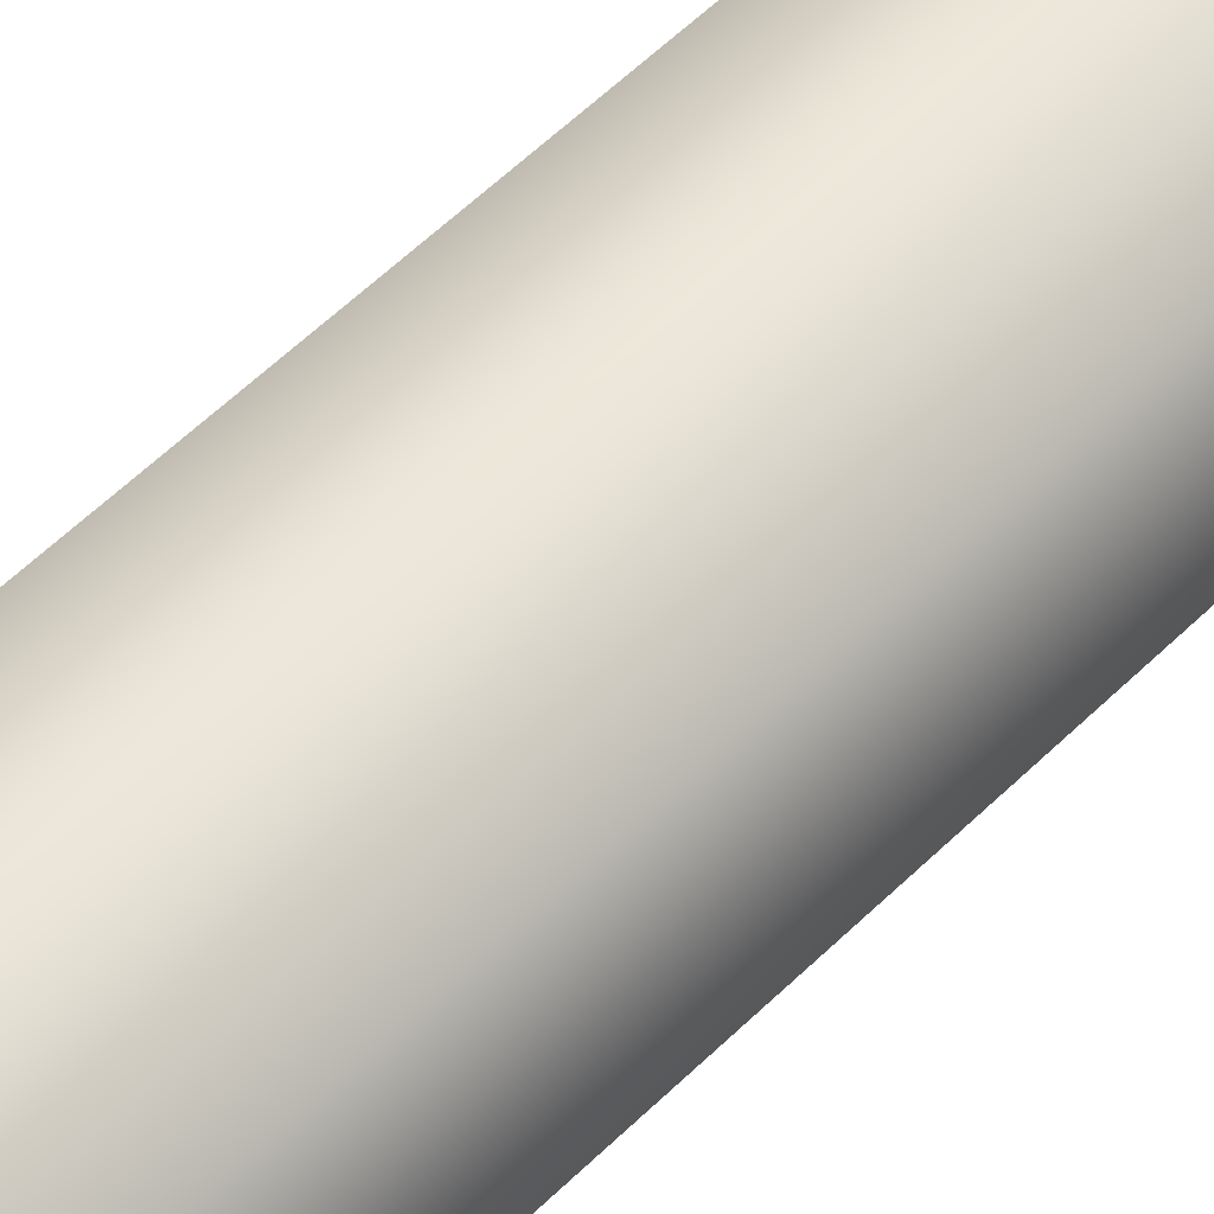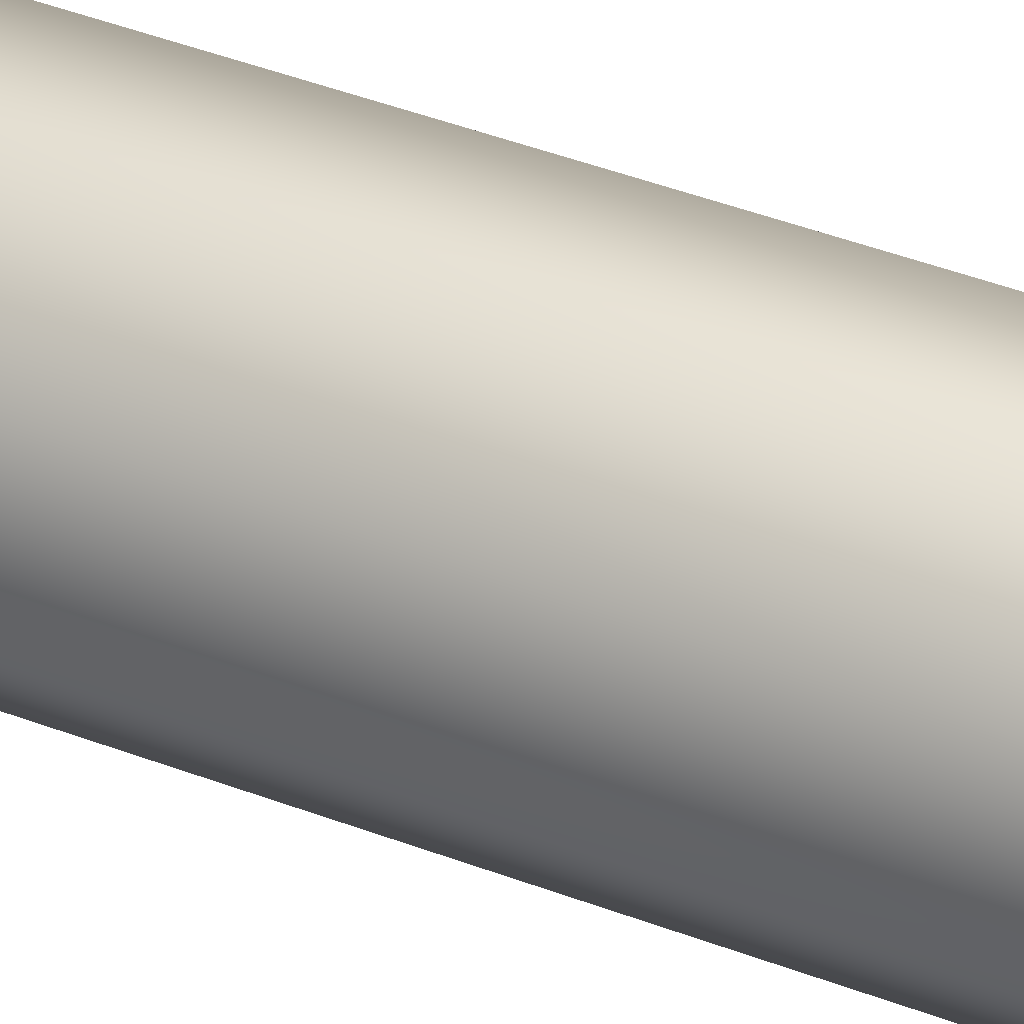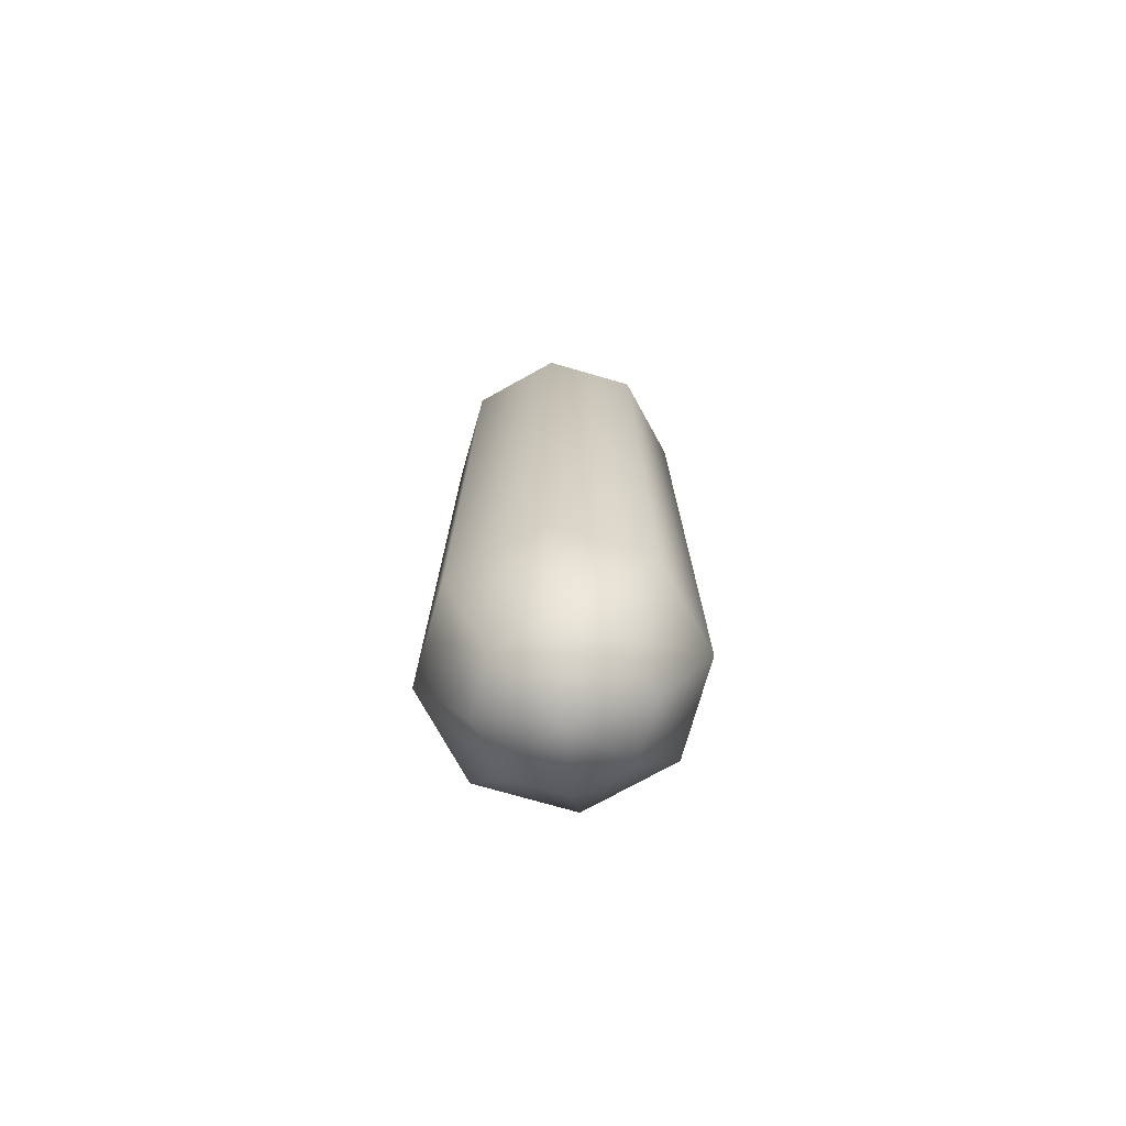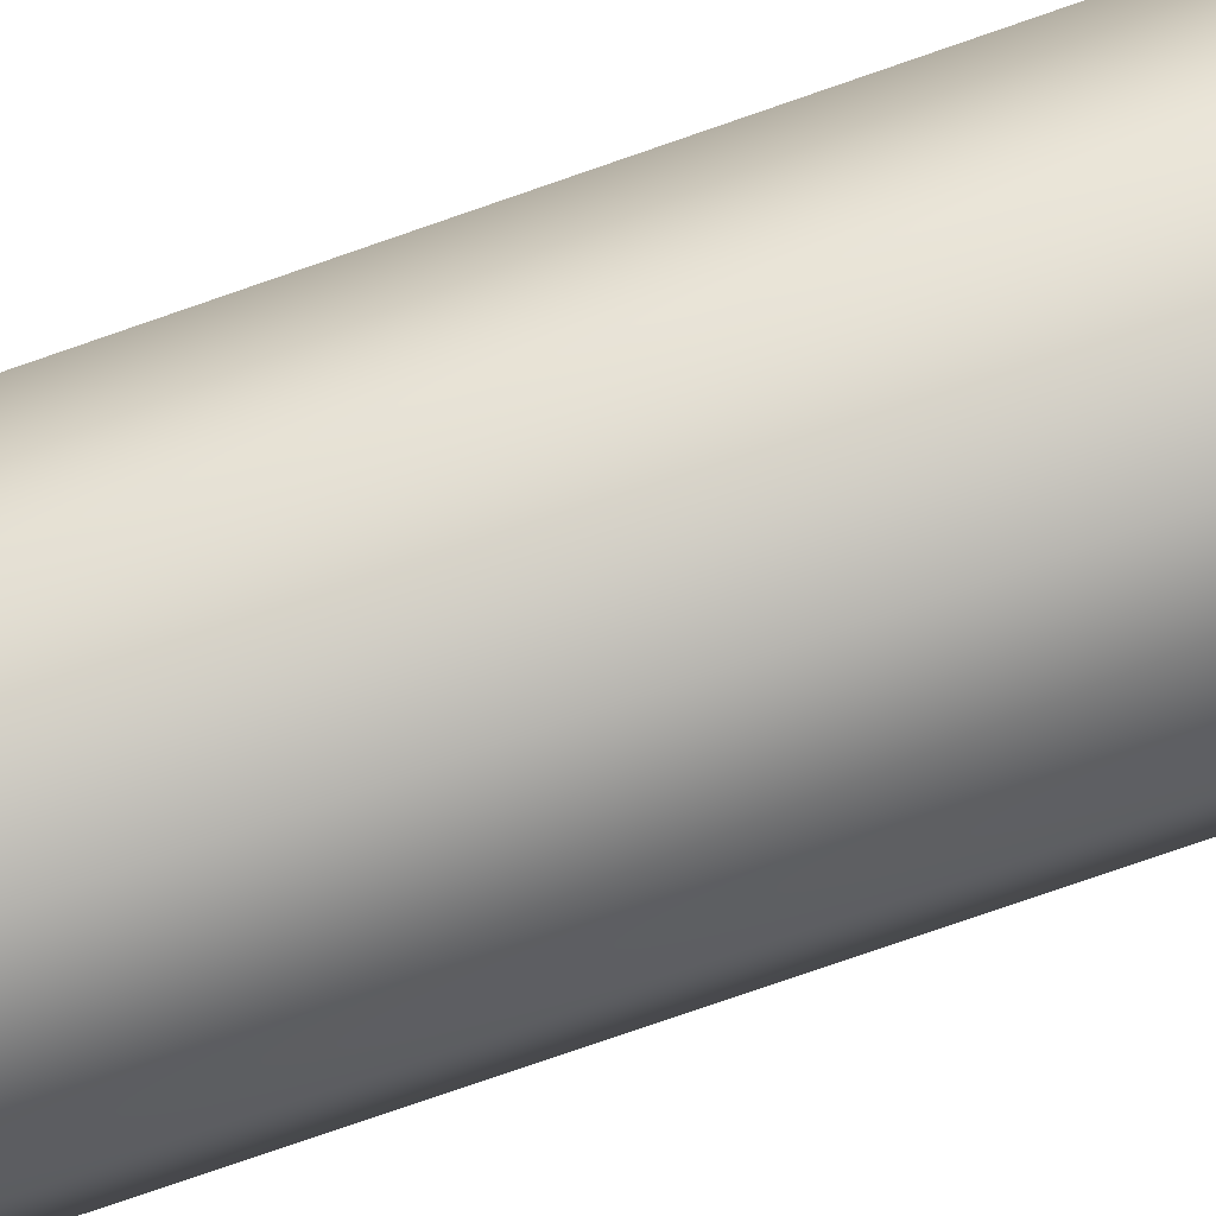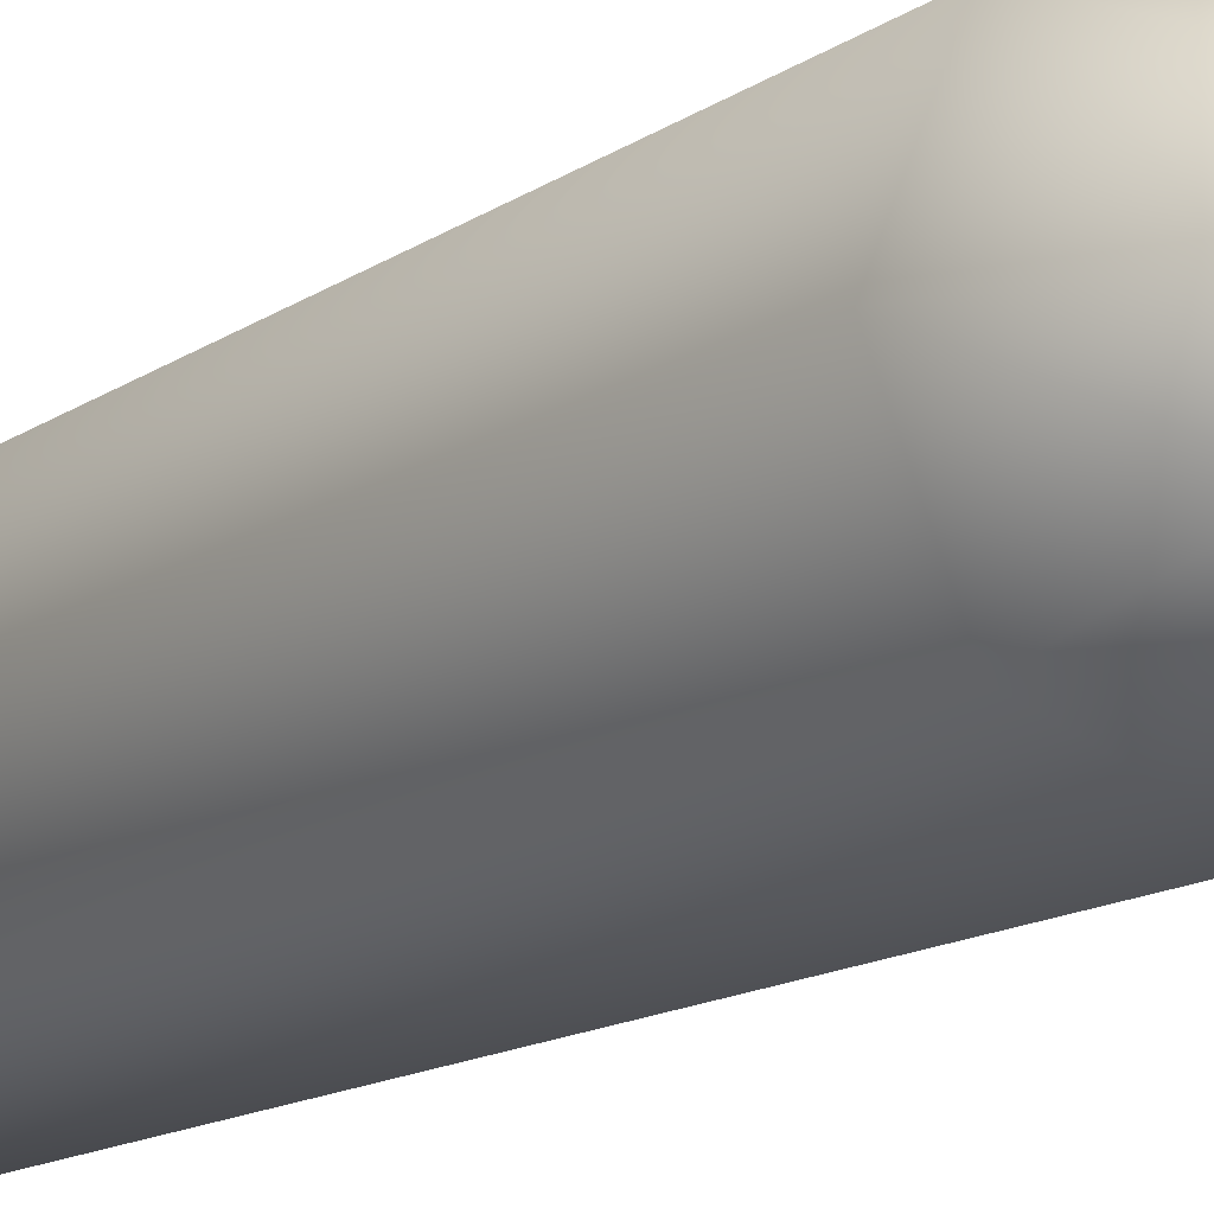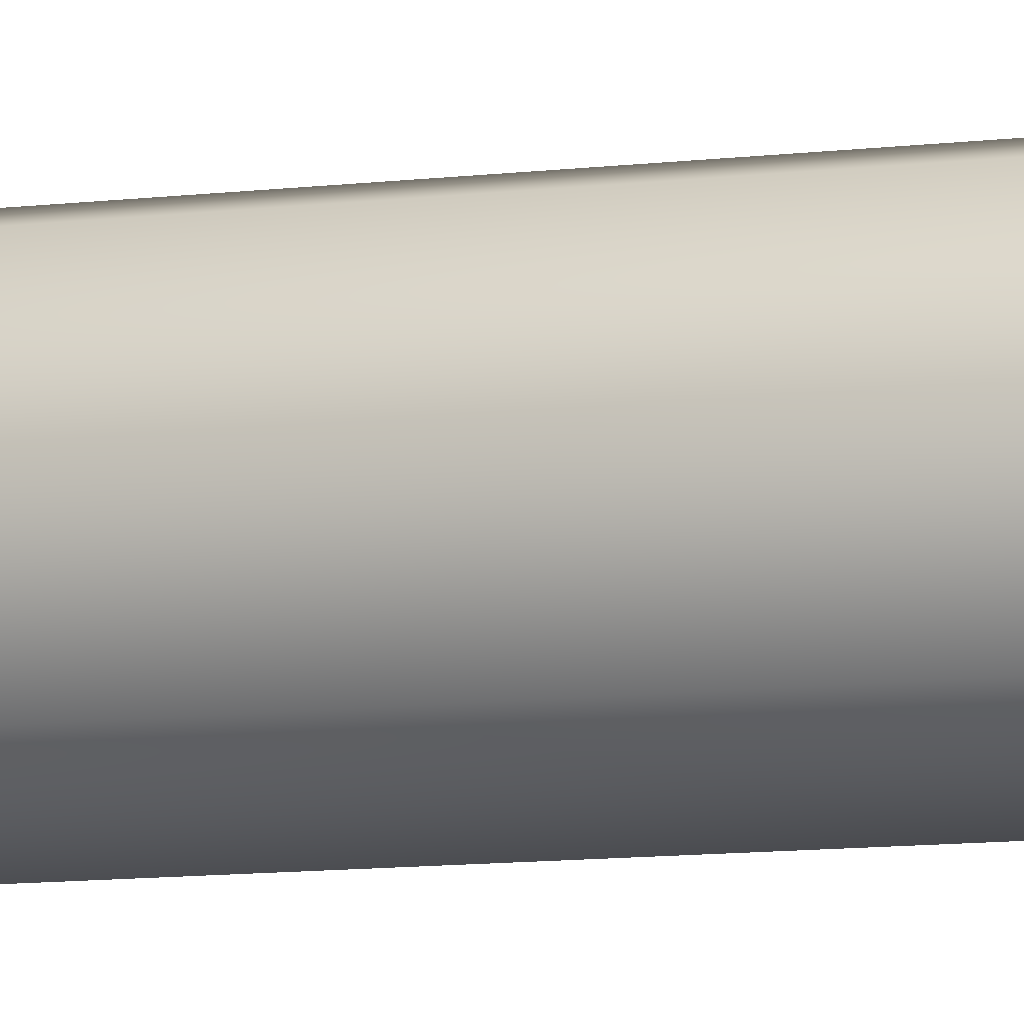
<metadata>
{"format":"obj","ext":"obj","renderer":"f3d","projection":"perspective","resolution":1024,"background":"white","views":[{"elev":60.8,"azim":-134.4,"up":"+Z"},{"elev":52.4,"azim":111.4,"up":"+Z"},{"elev":-74.9,"azim":-128.5,"up":"+Y"},{"elev":-77.5,"azim":-70.9,"up":"+Z"},{"elev":-11.5,"azim":-29.3,"up":"+Z"},{"elev":-14.8,"azim":102.3,"up":"+Z"}]}
</metadata>
<code>
g OL_Shiroko_Dron_Rocket
v 0.02874 0.004115 5.96e-08
v 0.02032 0.004115 0.02032
v -5.96e-08 0.004115 0.02874
v 0.02032 0.004115 -0.02032
v -5.96e-08 0.004115 -0.02874
v -0.02032 0.004115 -0.02032
v -0.02874 0.004115 5.96e-08
v -0.02032 0.004115 0.02032
v -0.02032 0.004115 0.02032
v -5.96e-08 0.004115 0.02874
v -5.96e-08 -0.1831 0.02874
v -0.02032 -0.1831 0.02032
v 0.02032 -0.1831 0.02032
v -0.02874 0.004115 5.96e-08
v 0.02032 0.004115 0.02032
v -0.02874 -0.1831 5.96e-08
v 0.02874 -0.1831 5.96e-08
v -0.02032 0.004115 -0.02032
v 0.02874 0.004115 5.96e-08
v -0.02032 -0.1831 -0.02032
v 0.02032 -0.1831 -0.02032
v -5.96e-08 0.004115 -0.02874
v 0.02032 0.004115 -0.02032
v -5.96e-08 -0.1831 -0.02874
v 0.01199 -0.204 0.01199
v 0.02032 -0.1831 0.02032
v 0.02874 -0.1831 5.96e-08
v 0.01696 -0.204 5.96e-08
v -5.96e-08 -0.2118 5.96e-08
v 0.02032 -0.1831 -0.02032
v -5.96e-08 -0.204 0.01696
v -5.96e-08 -0.1831 0.02874
v 0.01199 -0.204 -0.01199
v -5.96e-08 -0.1831 -0.02874
v -0.01199 -0.204 0.01199
v -0.02032 -0.1831 0.02032
v -5.96e-08 -0.204 -0.01696
v -0.02032 -0.1831 -0.02032
v -0.01696 -0.204 5.96e-08
v -0.02874 -0.1831 5.96e-08
v -0.01199 -0.204 -0.01199
g OL_Shiroko_Dron_Rocket_0
f 3 2 1
f 3 1 4
f 4 5 3
f 3 5 6
f 6 7 3
f 7 8 3
f 11 10 9
f 12 11 9
f 11 13 10
f 12 9 14
f 13 15 10
f 16 12 14
f 13 17 15
f 16 14 18
f 17 19 15
f 20 16 18
f 17 21 19
f 20 18 22
f 21 23 19
f 24 20 22
f 24 22 23
f 21 24 23
f 27 26 25
f 28 27 25
f 29 28 25
f 30 27 28
f 25 26 31
f 29 25 31
f 26 32 31
f 33 30 28
f 29 33 28
f 34 30 33
f 31 32 35
f 29 31 35
f 32 36 35
f 37 34 33
f 29 37 33
f 38 34 37
f 35 36 39
f 29 35 39
f 36 40 39
f 41 38 37
f 29 41 37
f 29 39 41
f 40 38 41
f 39 40 41

</code>
